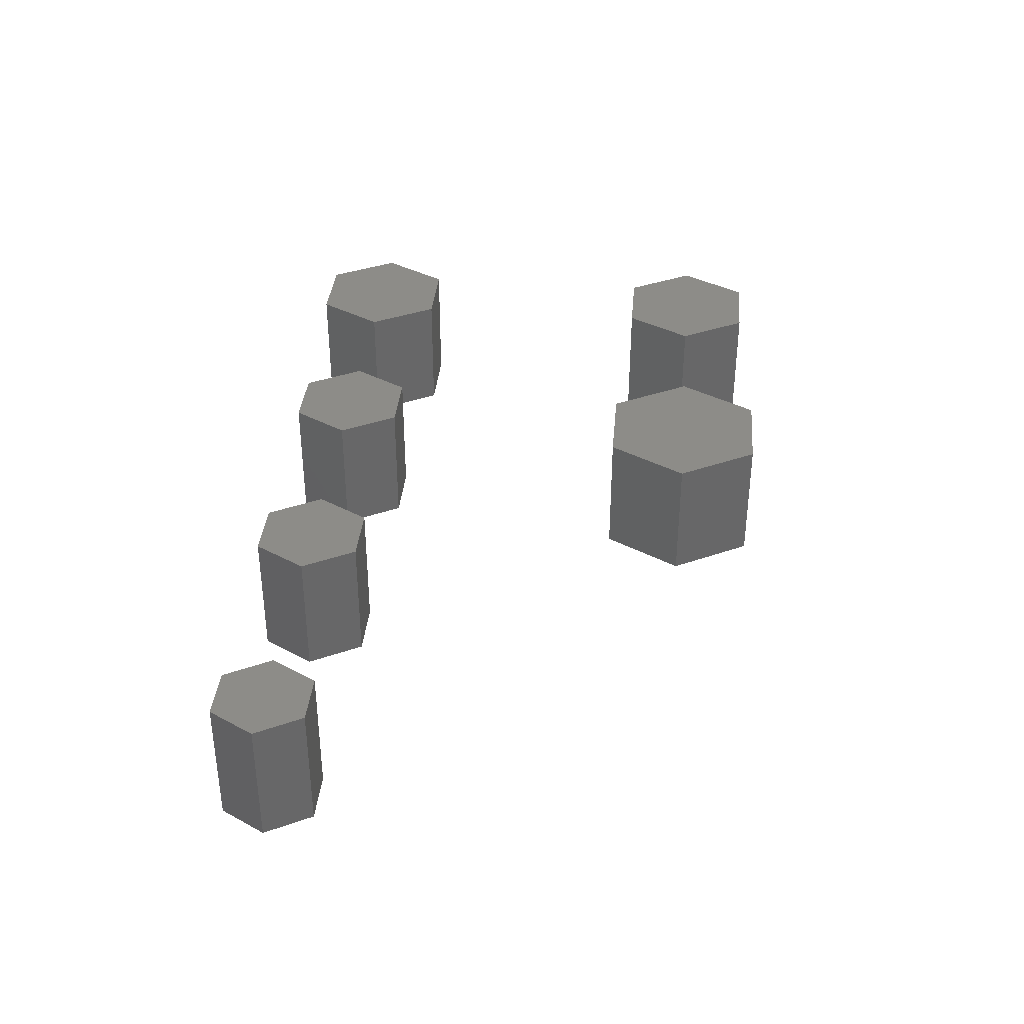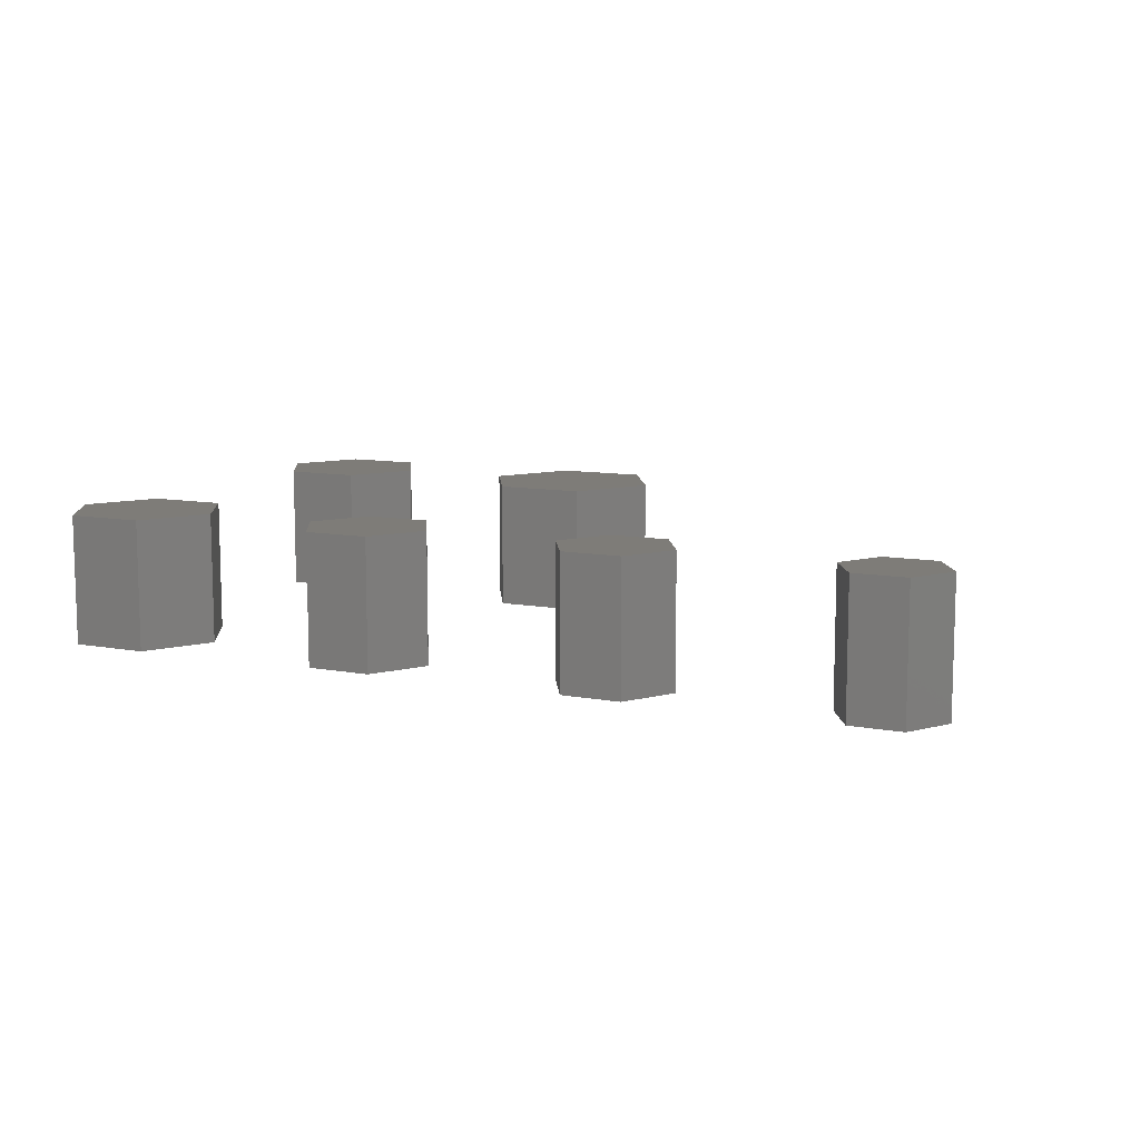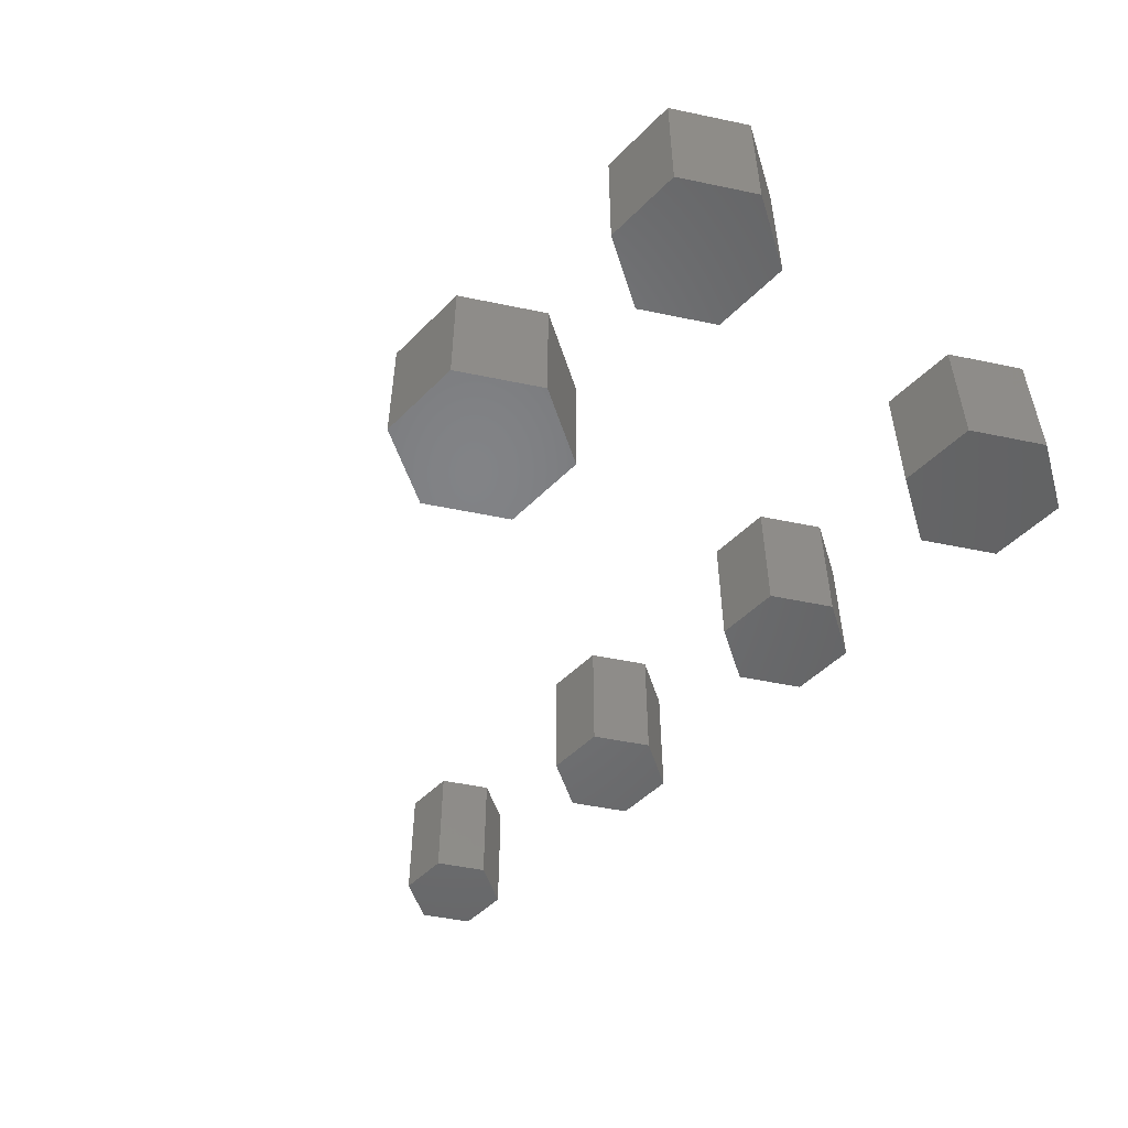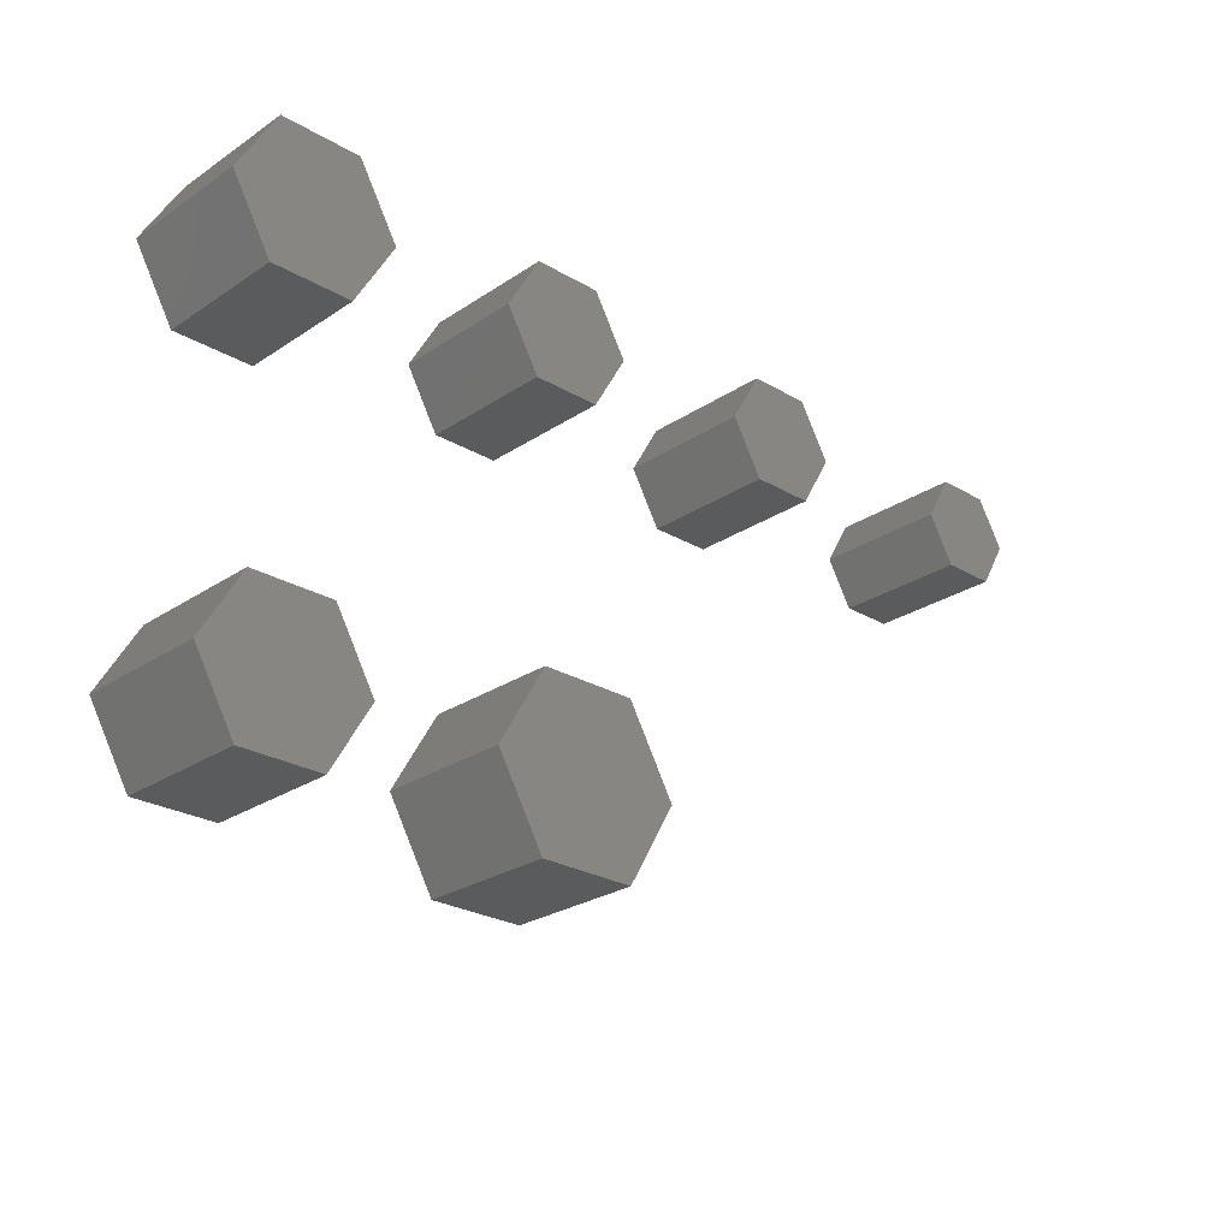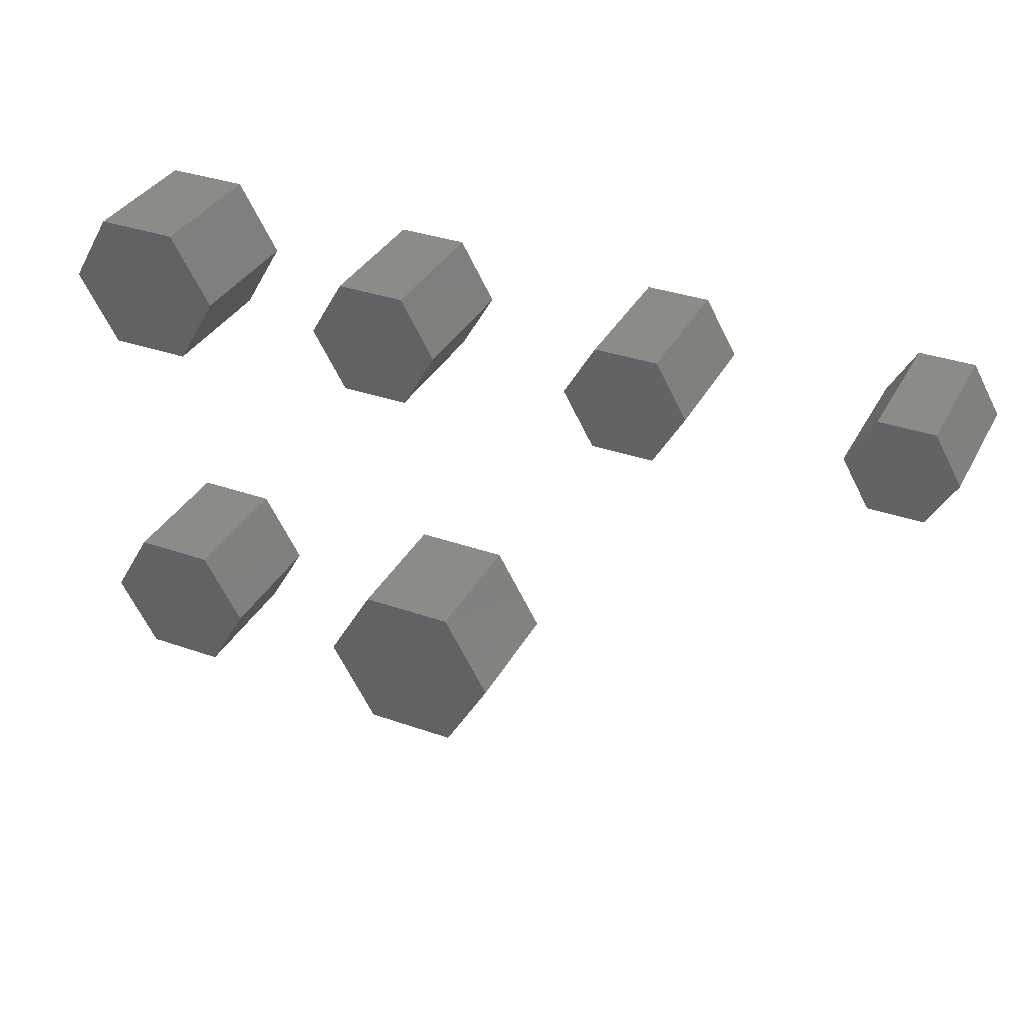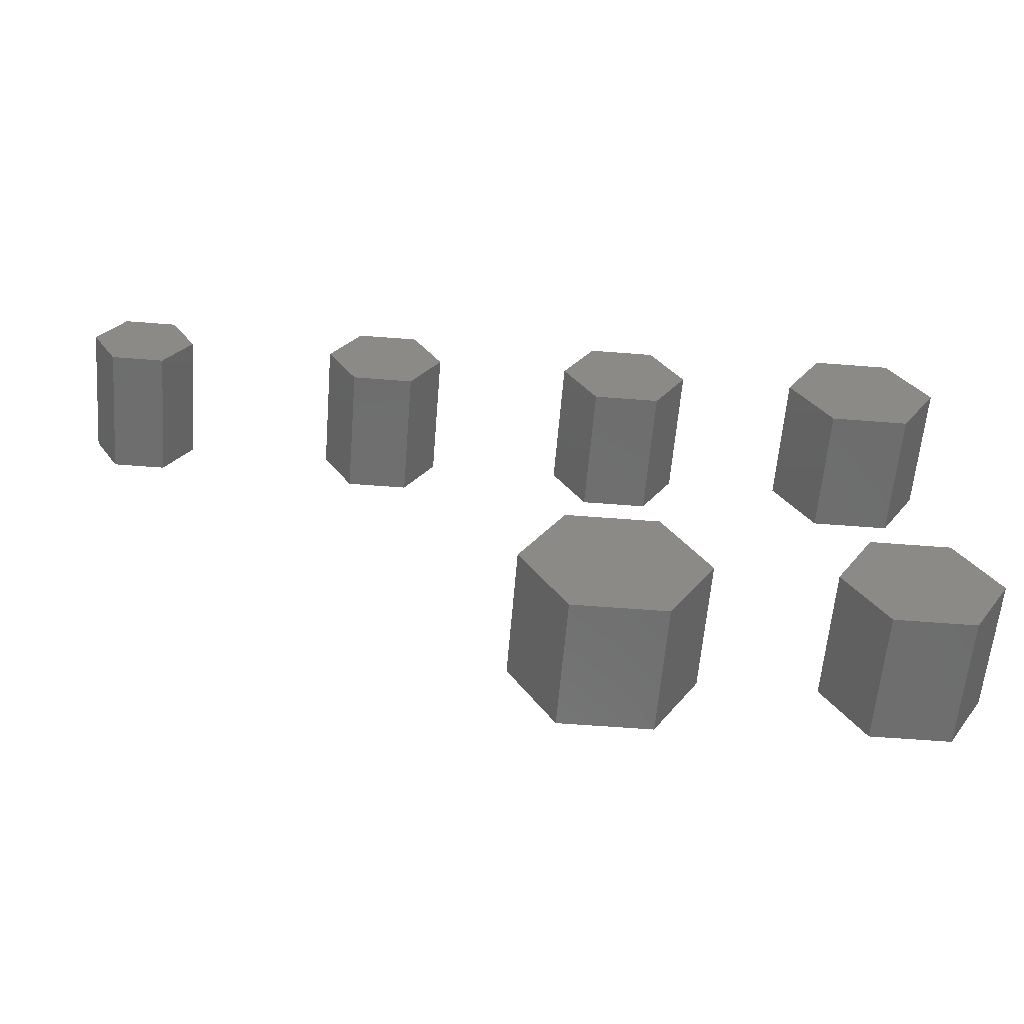
<metadata>
{"format":"stl","ext":"stl","renderer":"f3d","projection":"perspective","resolution":1024,"background":"white","views":[{"elev":36.2,"azim":-84.9,"up":"+Z"},{"elev":9.9,"azim":-154.0,"up":"+Z"},{"elev":-50.9,"azim":47.2,"up":"+Z"},{"elev":-25.7,"azim":136.7,"up":"+Y"},{"elev":34.7,"azim":-154.9,"up":"+Y"},{"elev":-59.8,"azim":-4.6,"up":"+Y"}]}
</metadata>
<code>
# stl→obj: 72 verts, 120 faces
v 110.8 4.969 0
v 110.8 11.03 0
v 112.5 8 0
v 107.2 4.969 0
v 107.2 11.03 0
v 105.5 8 0
v 112.5 8 5
v 110.8 11.03 5
v 110.8 4.969 5
v 107.2 4.969 5
v 107.2 11.03 5
v 105.5 8 5
v 121.5 5.402 0
v 121.5 10.6 0
v 123 8 0
v 118.5 5.402 0
v 118.5 10.6 0
v 117 8 0
v 123 8 5
v 121.5 10.6 5
v 121.5 5.402 5
v 118.5 5.402 5
v 118.5 10.6 5
v 117 8 5
v 121.5 20.4 0
v 121.5 25.6 0
v 123 23 0
v 118.5 20.4 0
v 118.5 25.6 0
v 117 23 0
v 123 23 5
v 121.5 25.6 5
v 121.5 20.4 5
v 118.5 20.4 5
v 118.5 25.6 5
v 117 23 5
v 111.2 20.83 0
v 111.2 25.17 0
v 112.5 23 0
v 108.8 20.83 0
v 108.8 25.17 0
v 107.5 23 0
v 112.5 23 5
v 111.2 25.17 5
v 111.2 20.83 5
v 108.8 20.83 5
v 108.8 25.17 5
v 107.5 23 5
v 102.3 23 5
v 101.2 24.99 0
v 101.2 24.99 5
v 102.3 23 0
v 98.85 21.01 0
v 97.7 23 5
v 97.7 23 0
v 98.85 21.01 5
v 98.85 24.99 5
v 98.85 24.99 0
v 101.2 21.01 5
v 101.2 21.01 0
v 91 21.27 0
v 91 24.73 0
v 92 23 0
v 89 21.27 0
v 89 24.73 0
v 88 23 0
v 92 23 5
v 91 24.73 5
v 91 21.27 5
v 89 21.27 5
v 89 24.73 5
v 88 23 5
f 1 2 3
f 4 2 1
f 4 5 2
f 5 4 6
f 7 2 8
f 2 7 3
f 4 9 10
f 9 4 1
f 6 11 5
f 11 6 12
f 2 11 8
f 11 2 5
f 4 12 6
f 12 4 10
f 9 3 7
f 3 9 1
f 8 9 7
f 11 9 8
f 11 10 9
f 10 11 12
f 13 14 15
f 16 14 13
f 16 17 14
f 17 16 18
f 19 14 20
f 14 19 15
f 16 21 22
f 21 16 13
f 18 23 17
f 23 18 24
f 14 23 20
f 23 14 17
f 16 24 18
f 24 16 22
f 21 15 19
f 15 21 13
f 20 21 19
f 23 21 20
f 23 22 21
f 22 23 24
f 25 26 27
f 28 26 25
f 28 29 26
f 29 28 30
f 31 26 32
f 26 31 27
f 28 33 34
f 33 28 25
f 30 35 29
f 35 30 36
f 26 35 32
f 35 26 29
f 28 36 30
f 36 28 34
f 32 33 31
f 35 33 32
f 35 34 33
f 34 35 36
f 33 27 31
f 27 33 25
f 37 38 39
f 40 38 37
f 40 41 38
f 41 40 42
f 43 38 44
f 38 43 39
f 40 45 46
f 45 40 37
f 42 47 41
f 47 42 48
f 38 47 44
f 47 38 41
f 40 48 42
f 48 40 46
f 45 39 43
f 39 45 37
f 44 45 43
f 47 45 44
f 47 46 45
f 46 47 48
f 49 50 51
f 50 49 52
f 53 54 55
f 54 53 56
f 50 57 51
f 57 50 58
f 53 59 56
f 59 53 60
f 51 59 49
f 57 59 51
f 57 56 59
f 56 57 54
f 55 57 58
f 57 55 54
f 60 50 52
f 53 50 60
f 53 58 50
f 58 53 55
f 59 52 49
f 52 59 60
f 61 62 63
f 64 62 61
f 64 65 62
f 65 64 66
f 67 62 68
f 62 67 63
f 64 69 70
f 69 64 61
f 66 71 65
f 71 66 72
f 62 71 68
f 71 62 65
f 64 72 66
f 72 64 70
f 68 69 67
f 71 69 68
f 71 70 69
f 70 71 72
f 69 63 67
f 63 69 61

</code>
